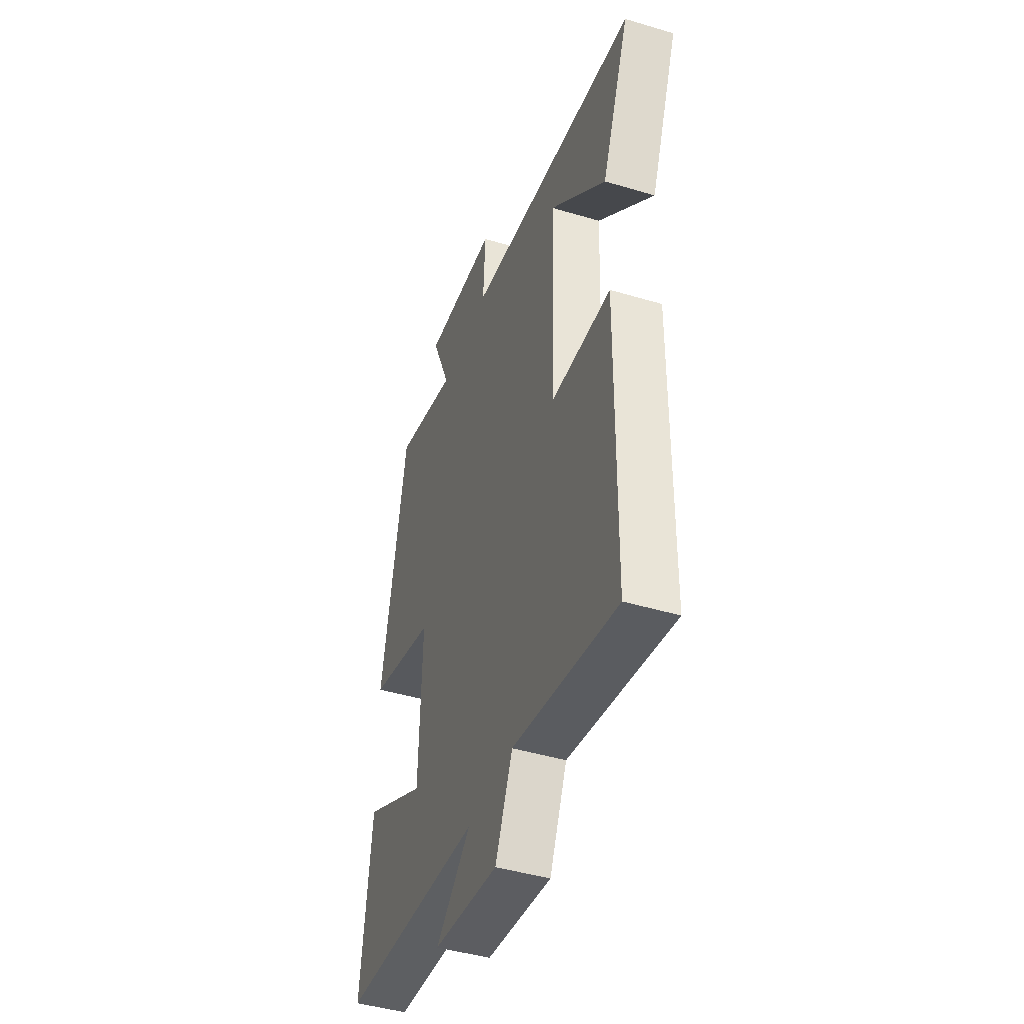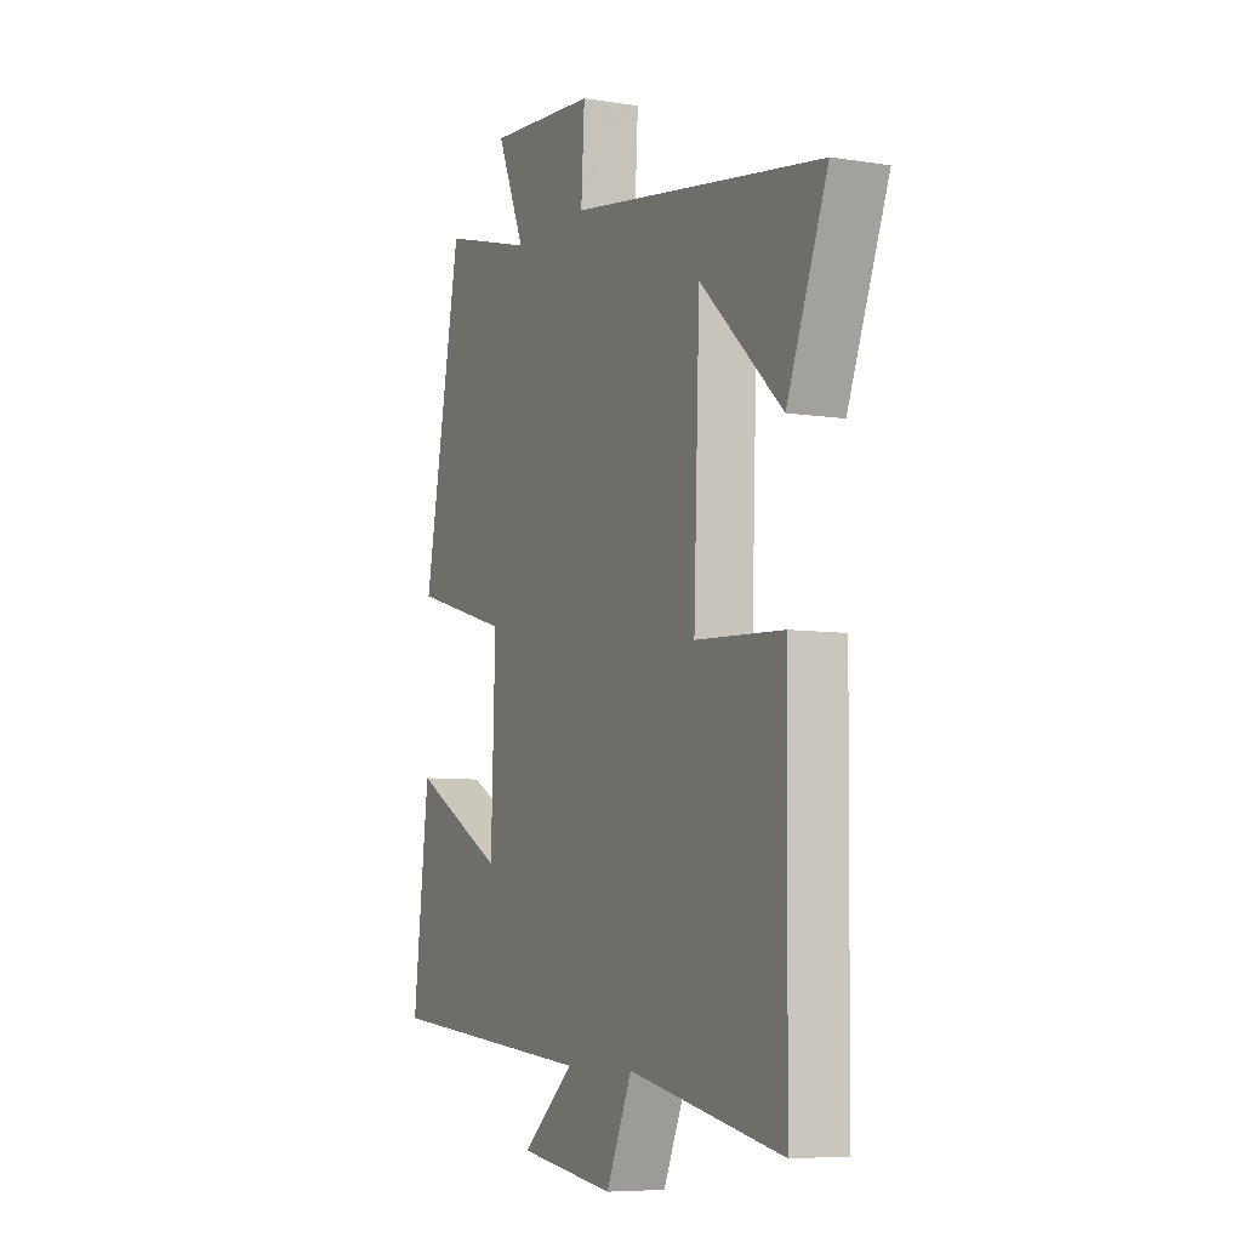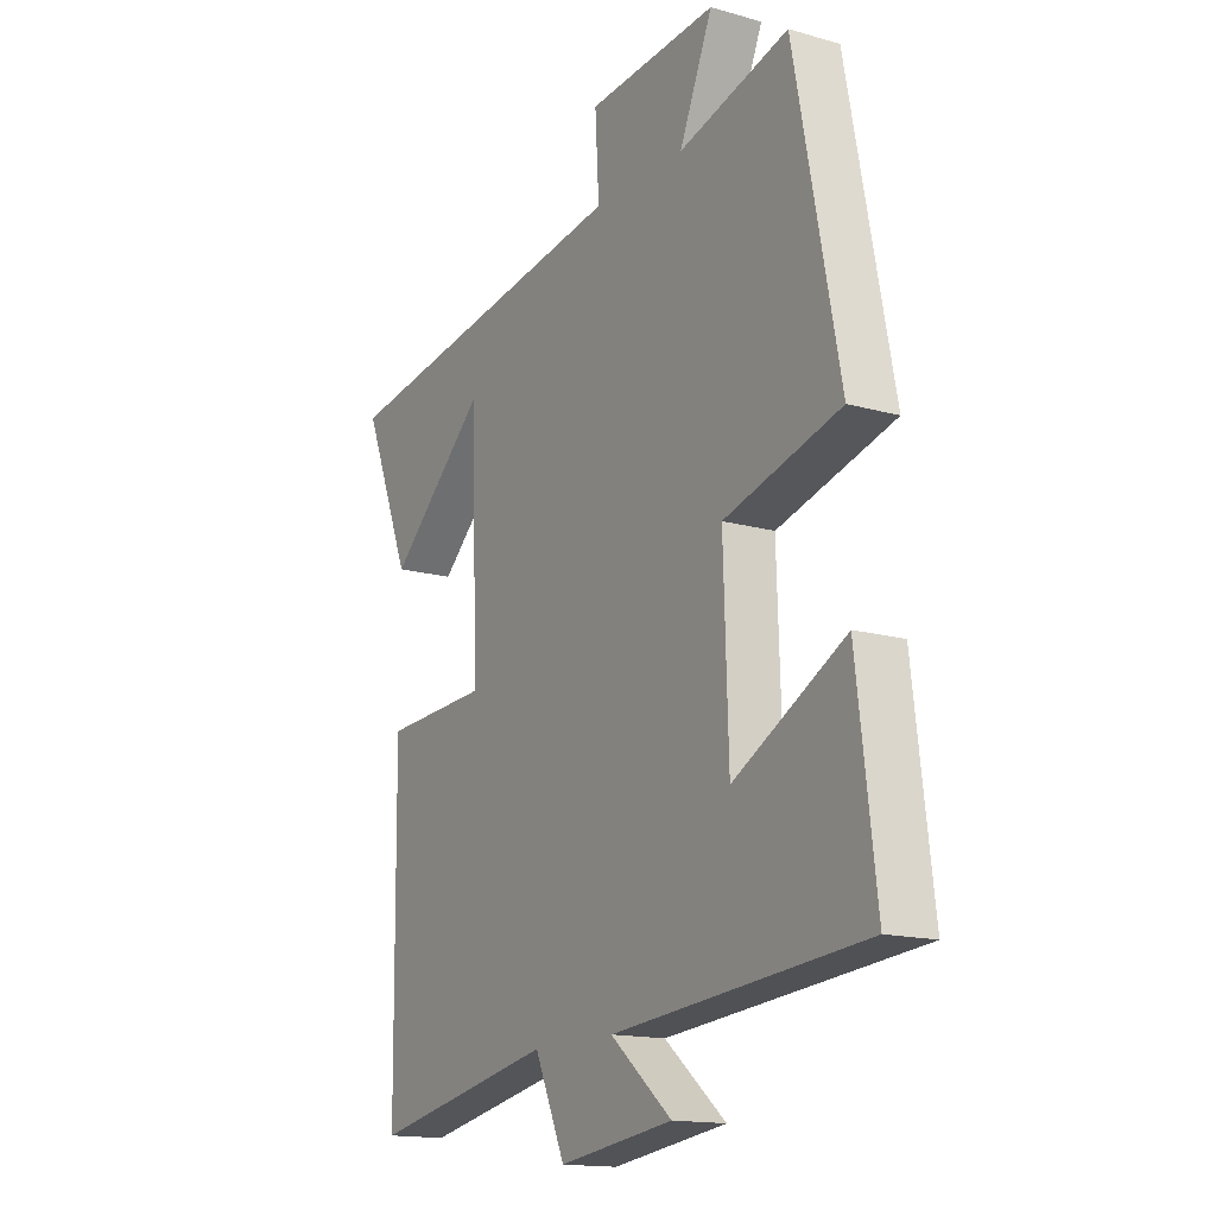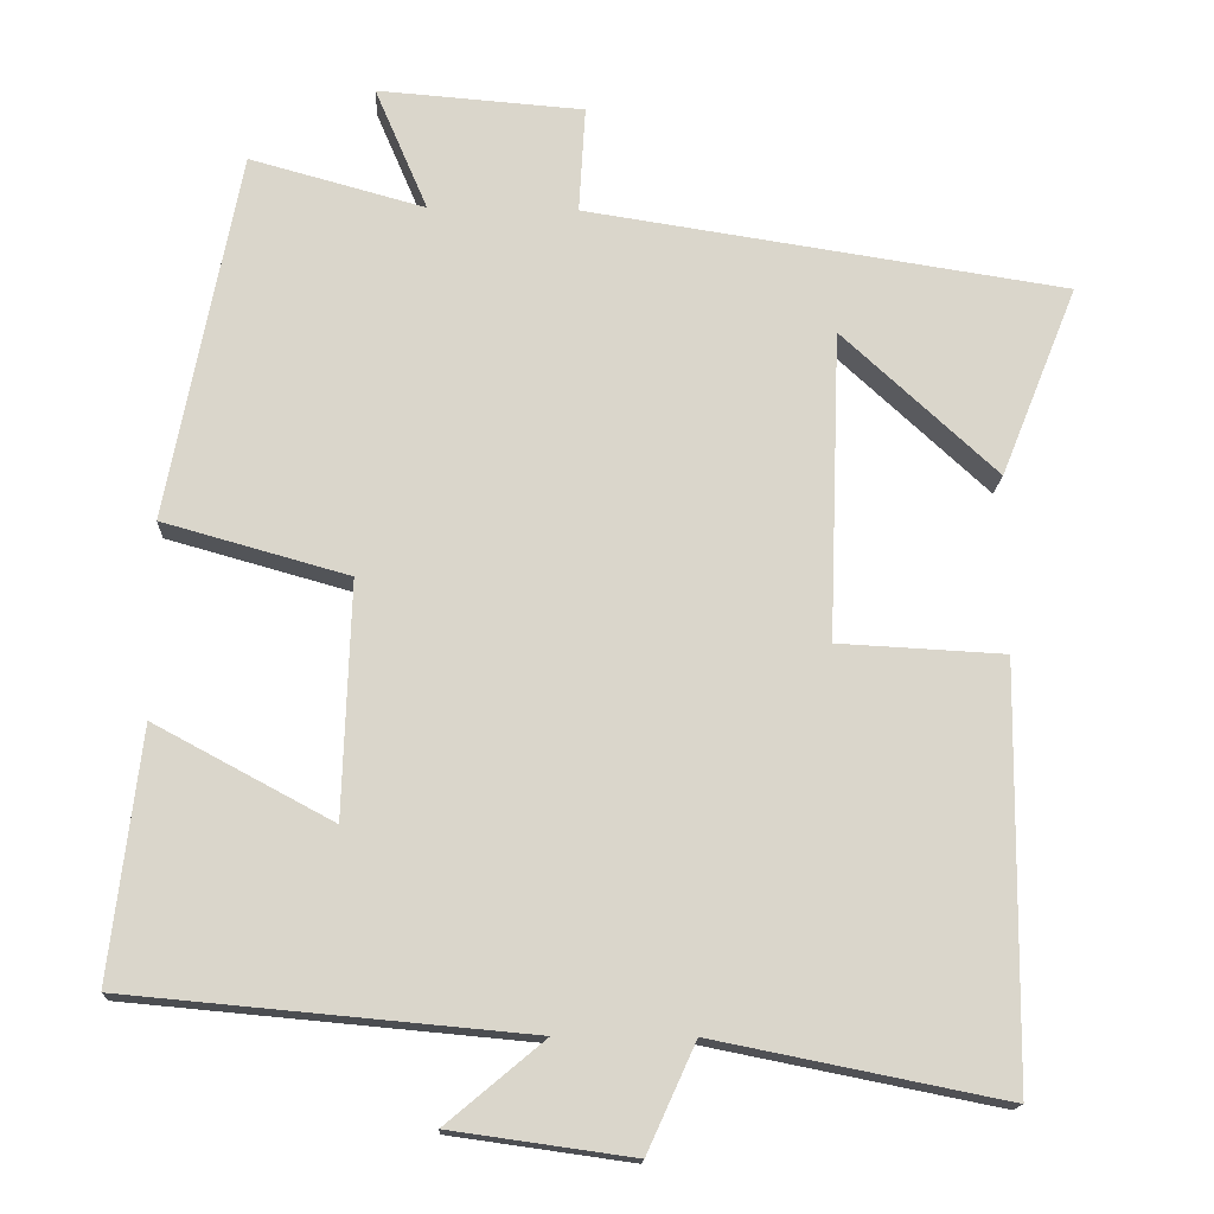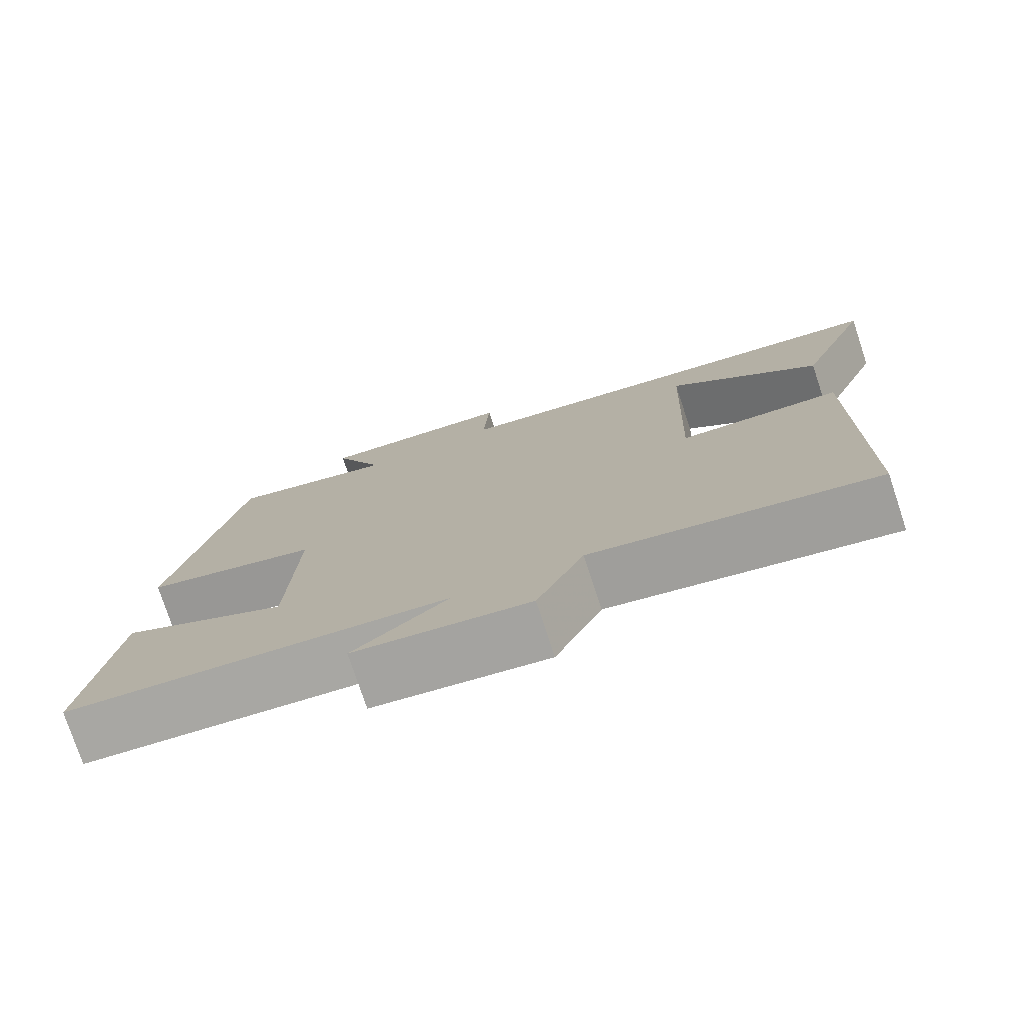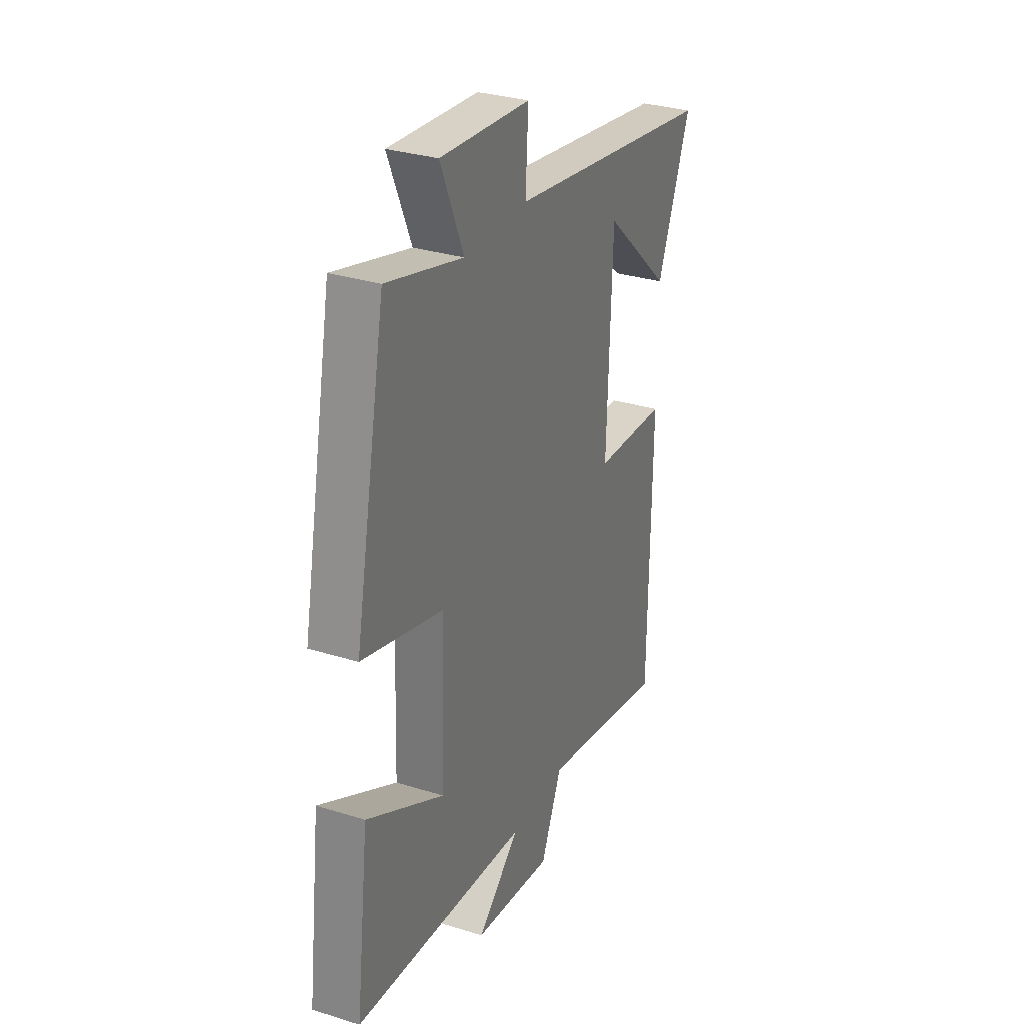
<metadata>
{"format":"obj","ext":"obj","renderer":"f3d","projection":"perspective","resolution":1024,"background":"white","views":[{"elev":-44.6,"azim":70.8,"up":"+Z"},{"elev":-6.8,"azim":65.2,"up":"+Z"},{"elev":-15.3,"azim":-121.2,"up":"+Z"},{"elev":-15.6,"azim":-2.5,"up":"+Z"},{"elev":-77.0,"azim":18.3,"up":"+Z"},{"elev":31.0,"azim":-65.9,"up":"+Z"}]}
</metadata>
<code>
v -0.538 0.07 -0.454
v -0.5 0.07 -0.142
v -0.278 0.07 -0.261
v -0.268 0.07 0.033
v -0.5 0.07 0.098
v -0.41 0.07 0.56
v -0.191 0.07 0.5
v -0.257 0.07 0.654
v 0.001 0.07 0.634
v -0.007 0.07 0.5
v 0.596 0.07 0.408
v 0.5 0.07 0.168
v 0.305 0.07 0.347
v 0.291 0.07 -0.041
v 0.5 0.07 -0.052
v 0.495 0.07 -0.573
v 0.13 0.07 -0.5
v 0.069 0.07 -0.635
v -0.159 0.07 -0.603
v -0.036 0.07 -0.5
v -0.538 0 -0.454
v -0.5 0 -0.142
v -0.278 0 -0.261
v -0.268 0 0.033
v -0.5 0 0.098
v -0.41 0 0.56
v -0.191 0 0.5
v -0.257 0 0.654
v 0.001 0 0.634
v -0.007 0 0.5
v 0.596 0 0.408
v 0.5 0 0.168
v 0.305 0 0.347
v 0.291 0 -0.041
v 0.5 0 -0.052
v 0.495 0 -0.573
v 0.13 0 -0.5
v 0.069 0 -0.635
v -0.159 0 -0.603
v -0.036 0 -0.5
f 17 18 19 20
f 17 20 1 2
f 14 15 16 17
f 13 14 17
f 11 12 13
f 10 11 13
f 10 13 17
f 7 8 9 10
f 7 10 17
f 4 5 6 7
f 3 4 7 17
f 2 3 17
f 40 39 38 37
f 22 21 40 37
f 37 36 35 34
f 37 34 33
f 33 32 31
f 33 31 30
f 37 33 30
f 30 29 28 27
f 37 30 27
f 27 26 25 24
f 37 27 24 23
f 37 23 22
f 1 21 22 2
f 2 22 23 3
f 3 23 24 4
f 4 24 25 5
f 5 25 26 6
f 6 26 27 7
f 7 27 28 8
f 8 28 29 9
f 9 29 30 10
f 10 30 31 11
f 11 31 32 12
f 12 32 33 13
f 13 33 34 14
f 14 34 35 15
f 15 35 36 16
f 16 36 37 17
f 17 37 38 18
f 18 38 39 19
f 19 39 40 20
f 20 40 21 1

</code>
